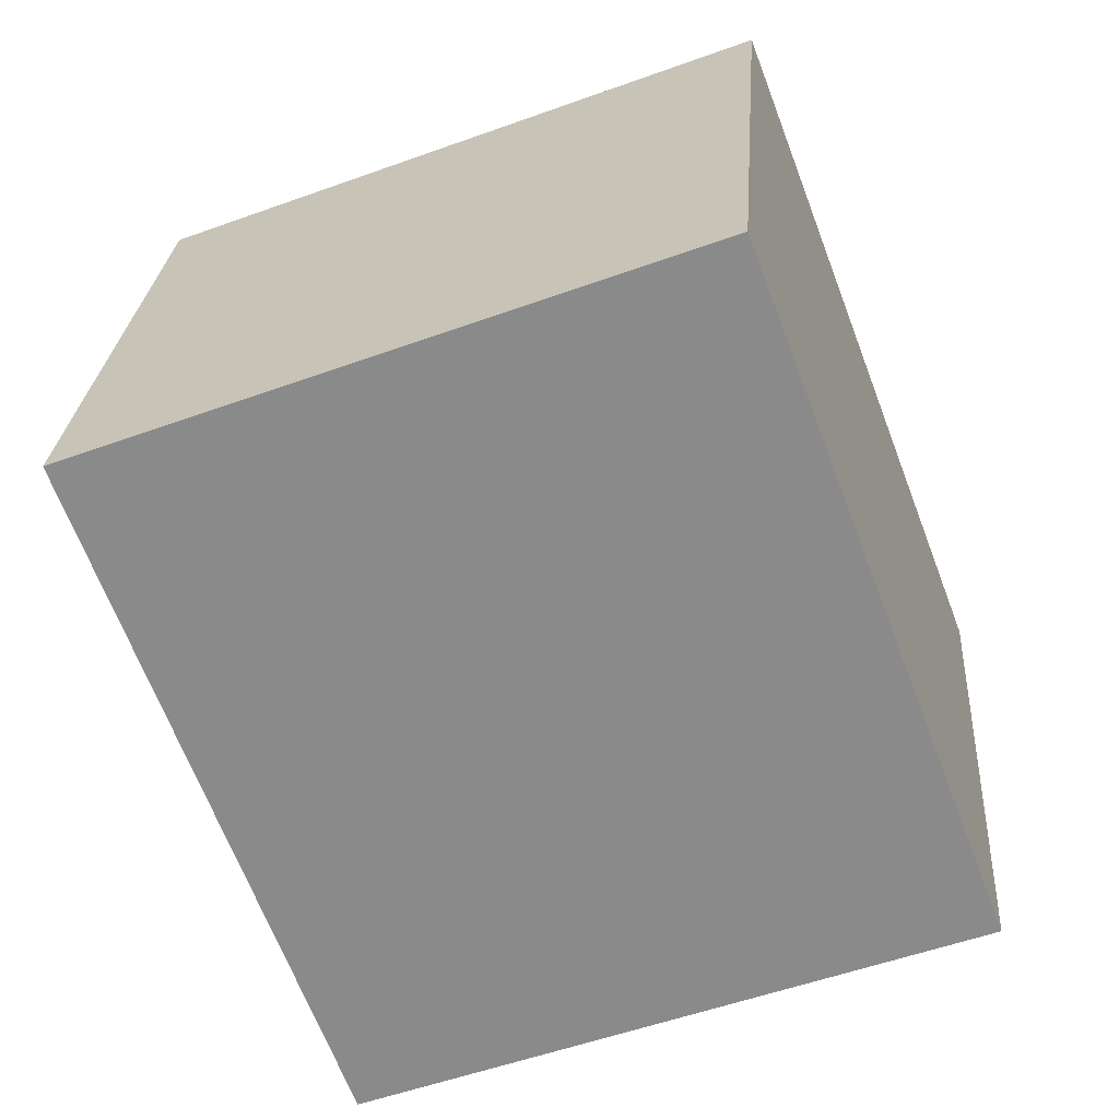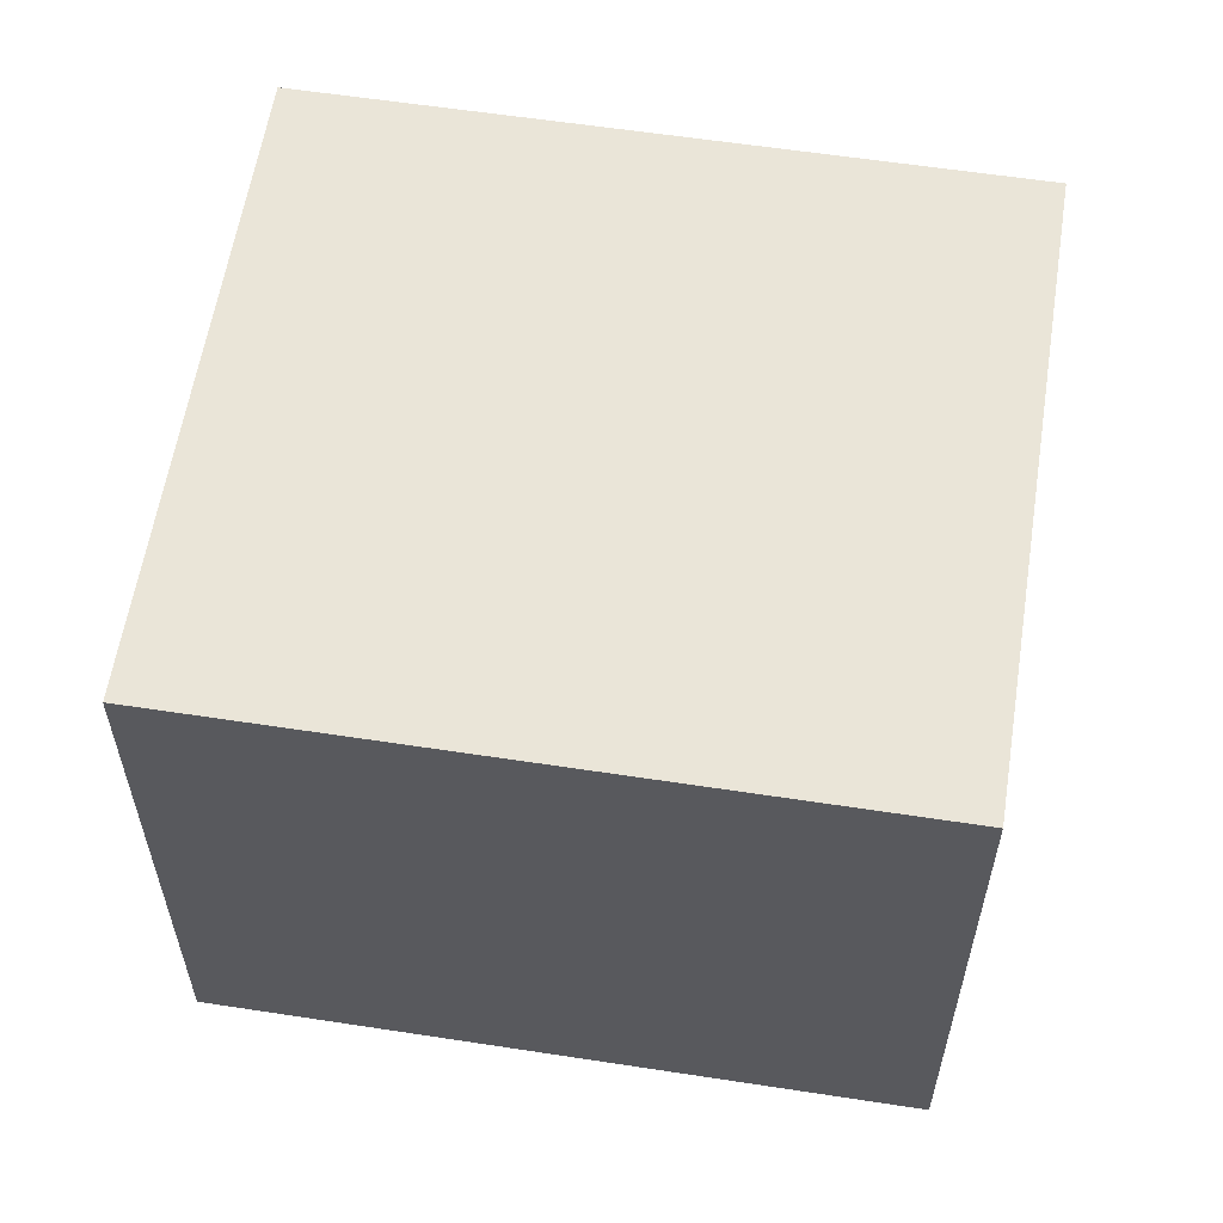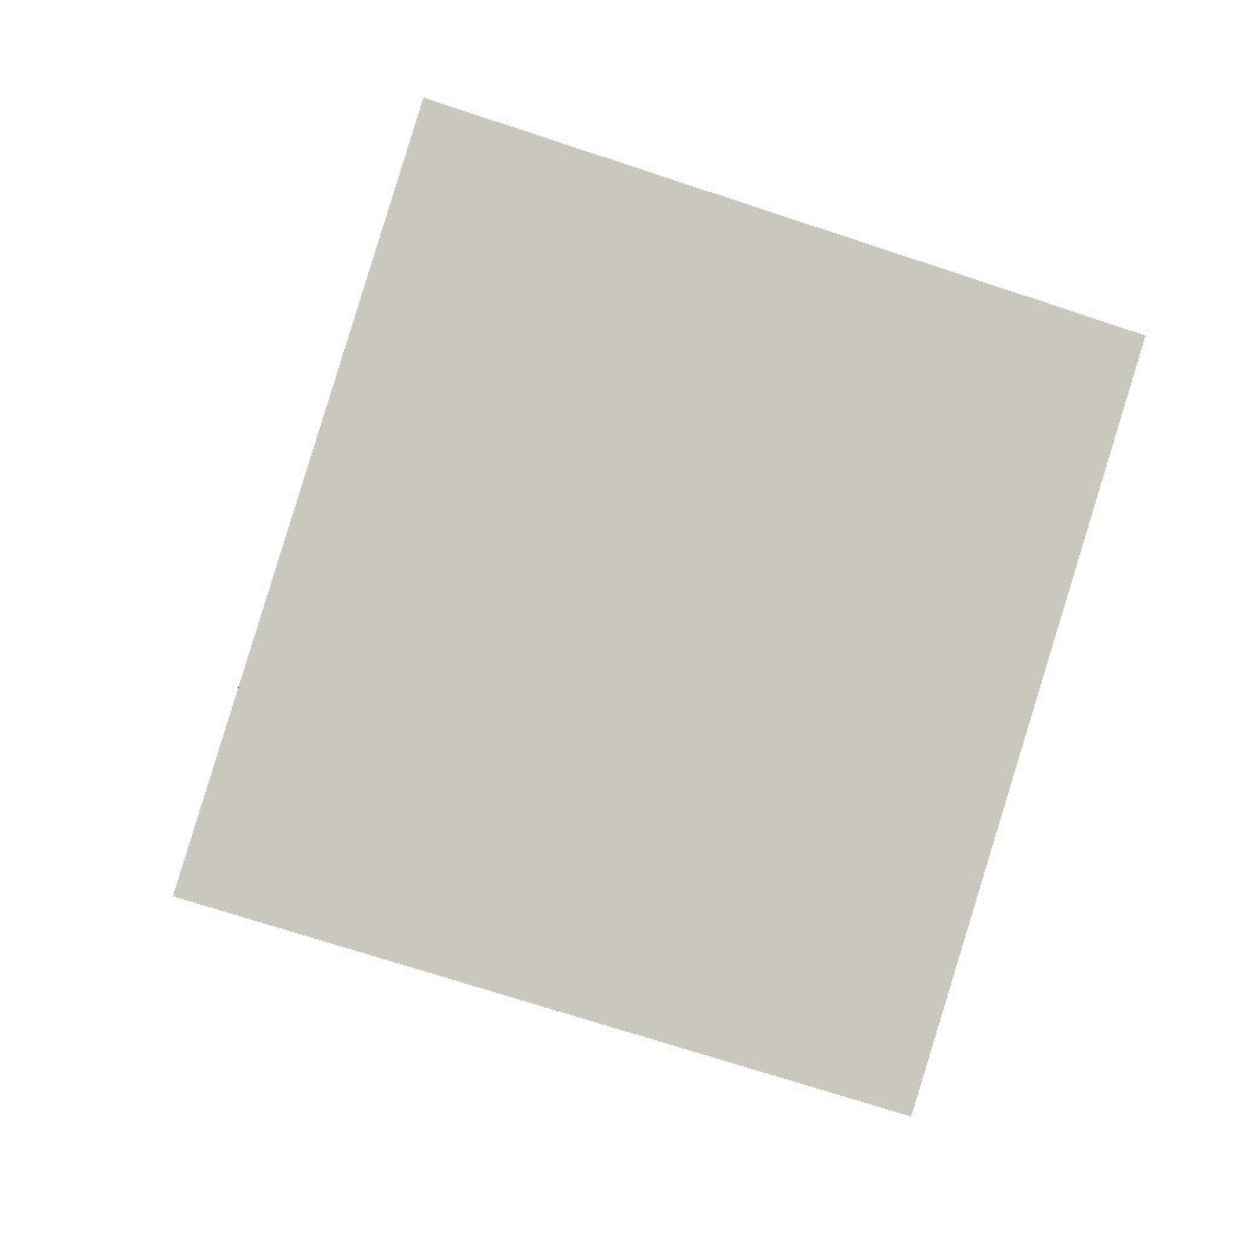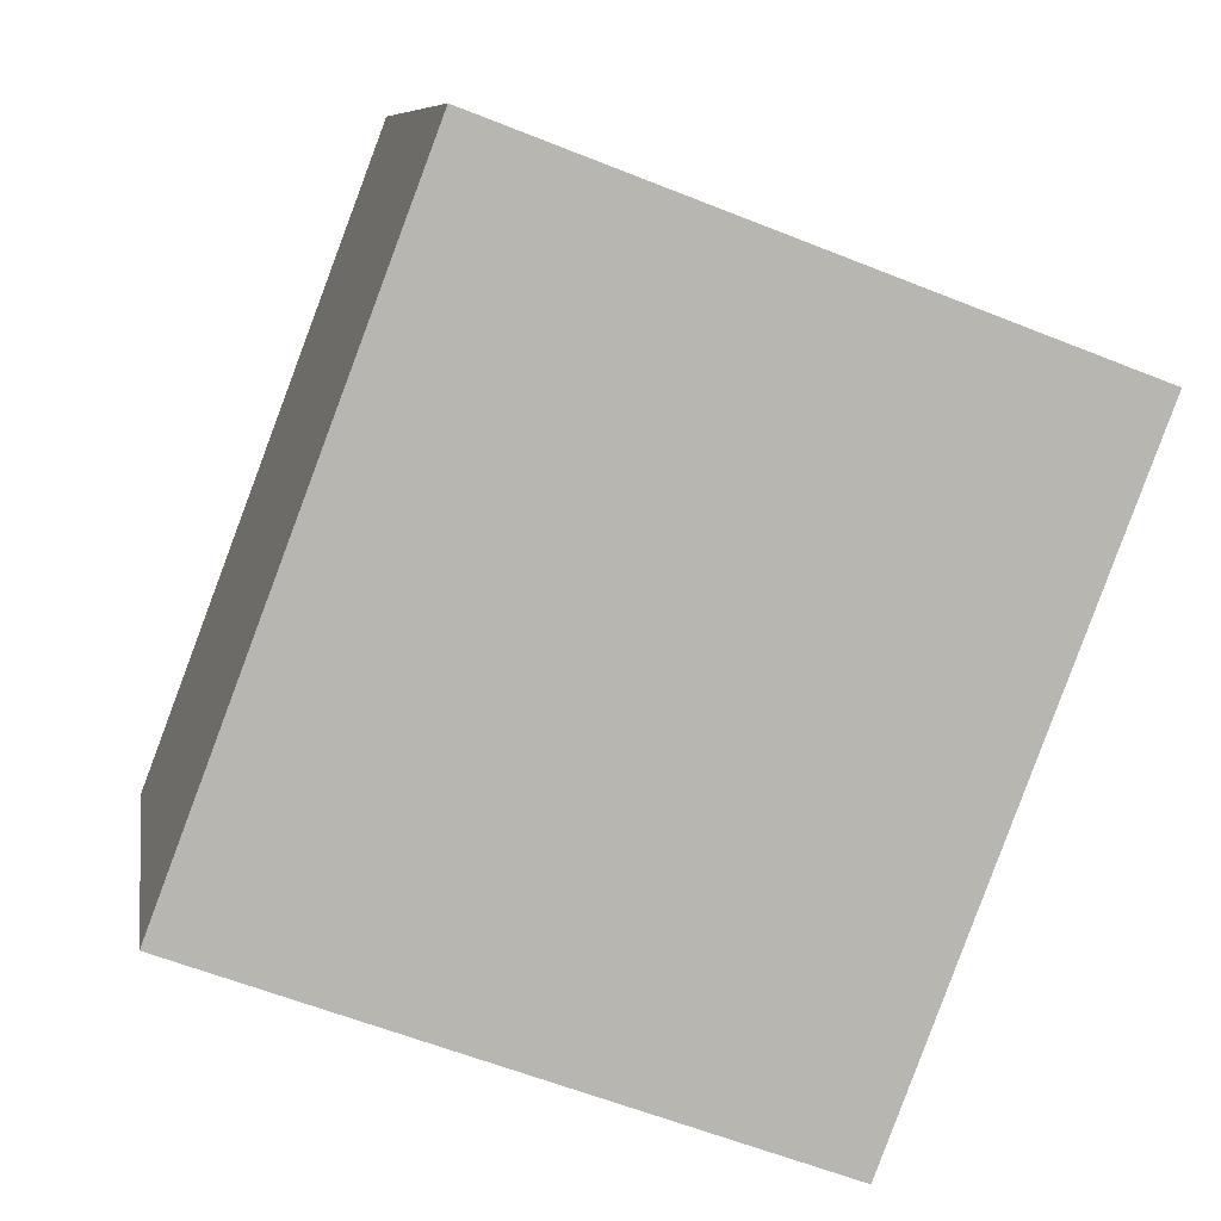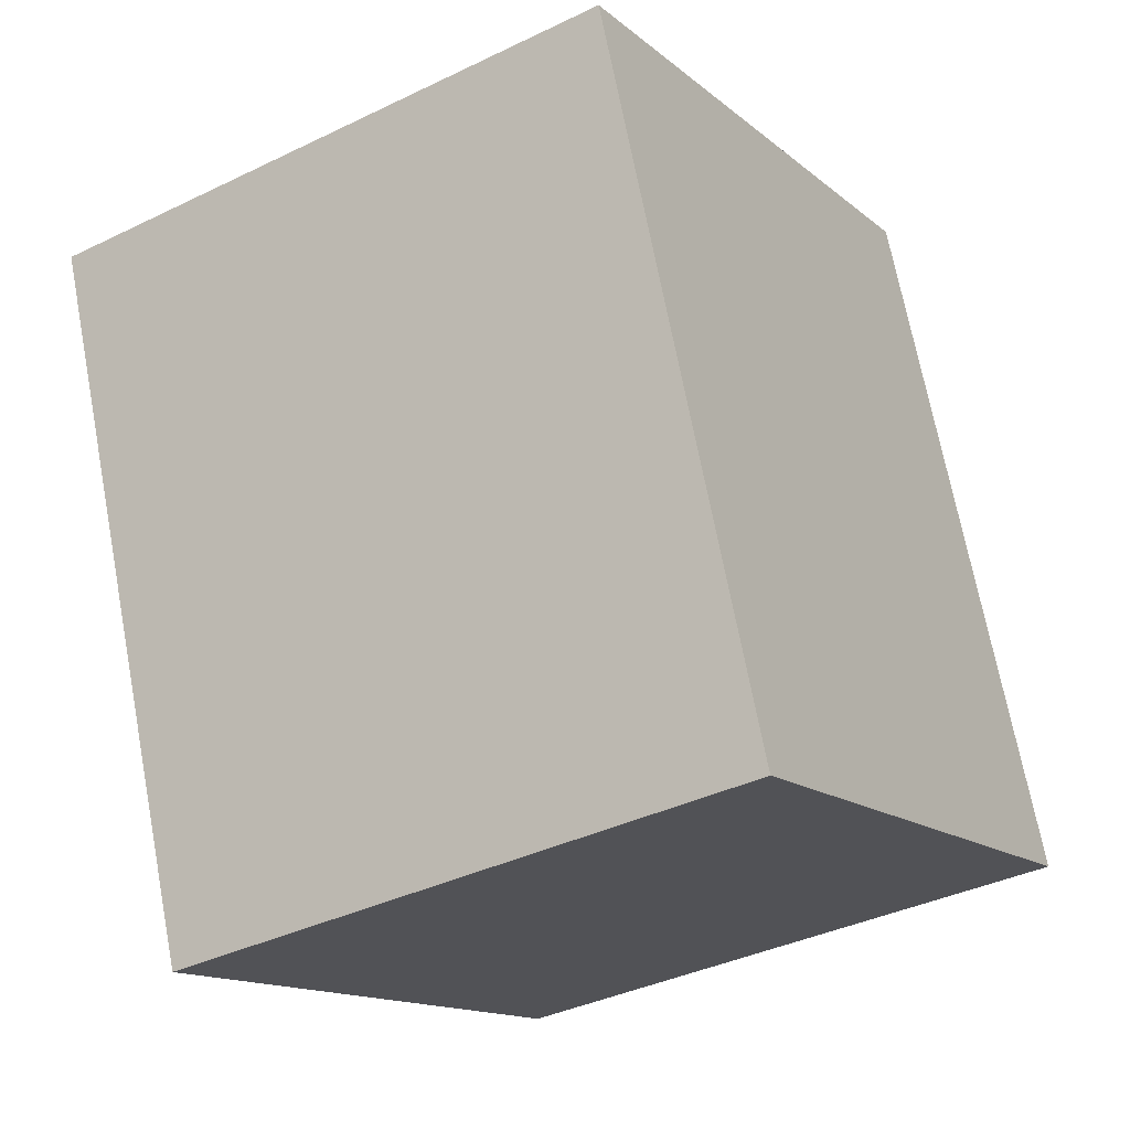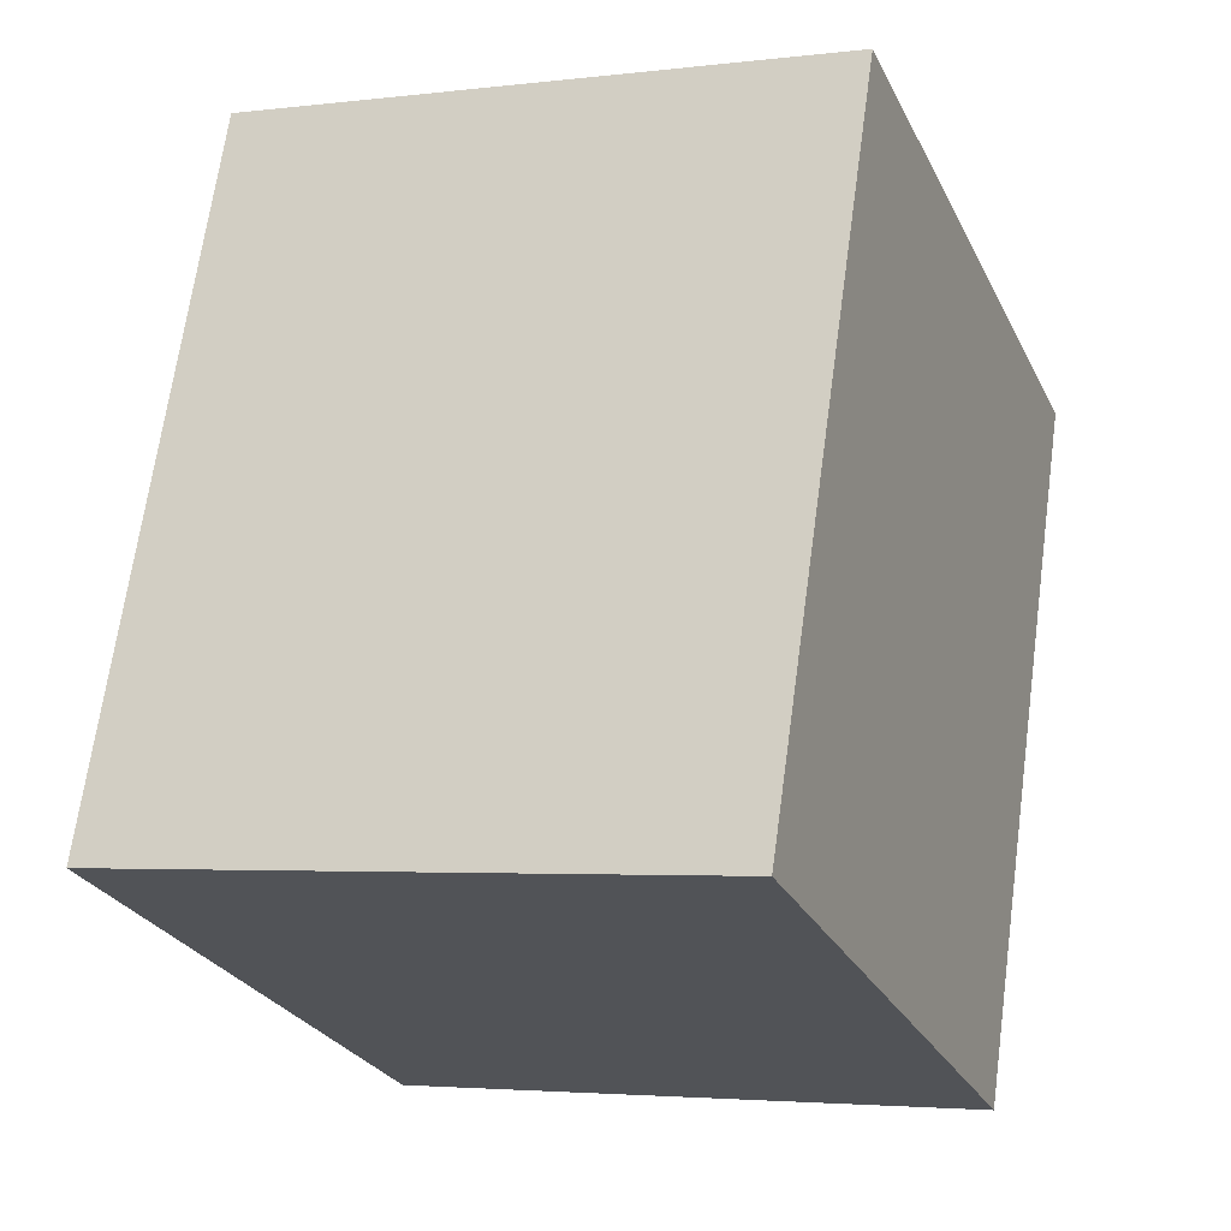
<metadata>
{"format":"obj","ext":"obj","renderer":"f3d","projection":"perspective","resolution":1024,"background":"white","views":[{"elev":25.8,"azim":-176.0,"up":"+Z"},{"elev":59.2,"azim":-60.3,"up":"+Y"},{"elev":-71.2,"azim":-108.3,"up":"+Z"},{"elev":8.6,"azim":-8.9,"up":"+Z"},{"elev":-37.7,"azim":121.8,"up":"+Z"},{"elev":-3.4,"azim":-67.5,"up":"+Z"}]}
</metadata>
<code>
v 427.6 -257 -387.8
v 422.8 -257 -386
v 420.8 -257 -391.2
v 425.6 -257 -393
v 427.6 -252.3 -387.8
v 422.8 -252.3 -386
v 420.8 -252.3 -391.2
v 425.6 -252.3 -393
g CityEngineShapeMaterial_759
f 2 1 4 3
f 6 5 8 7
f 1 4 8 5
f 4 3 7 8
f 3 2 6 7
f 2 1 5 6

</code>
